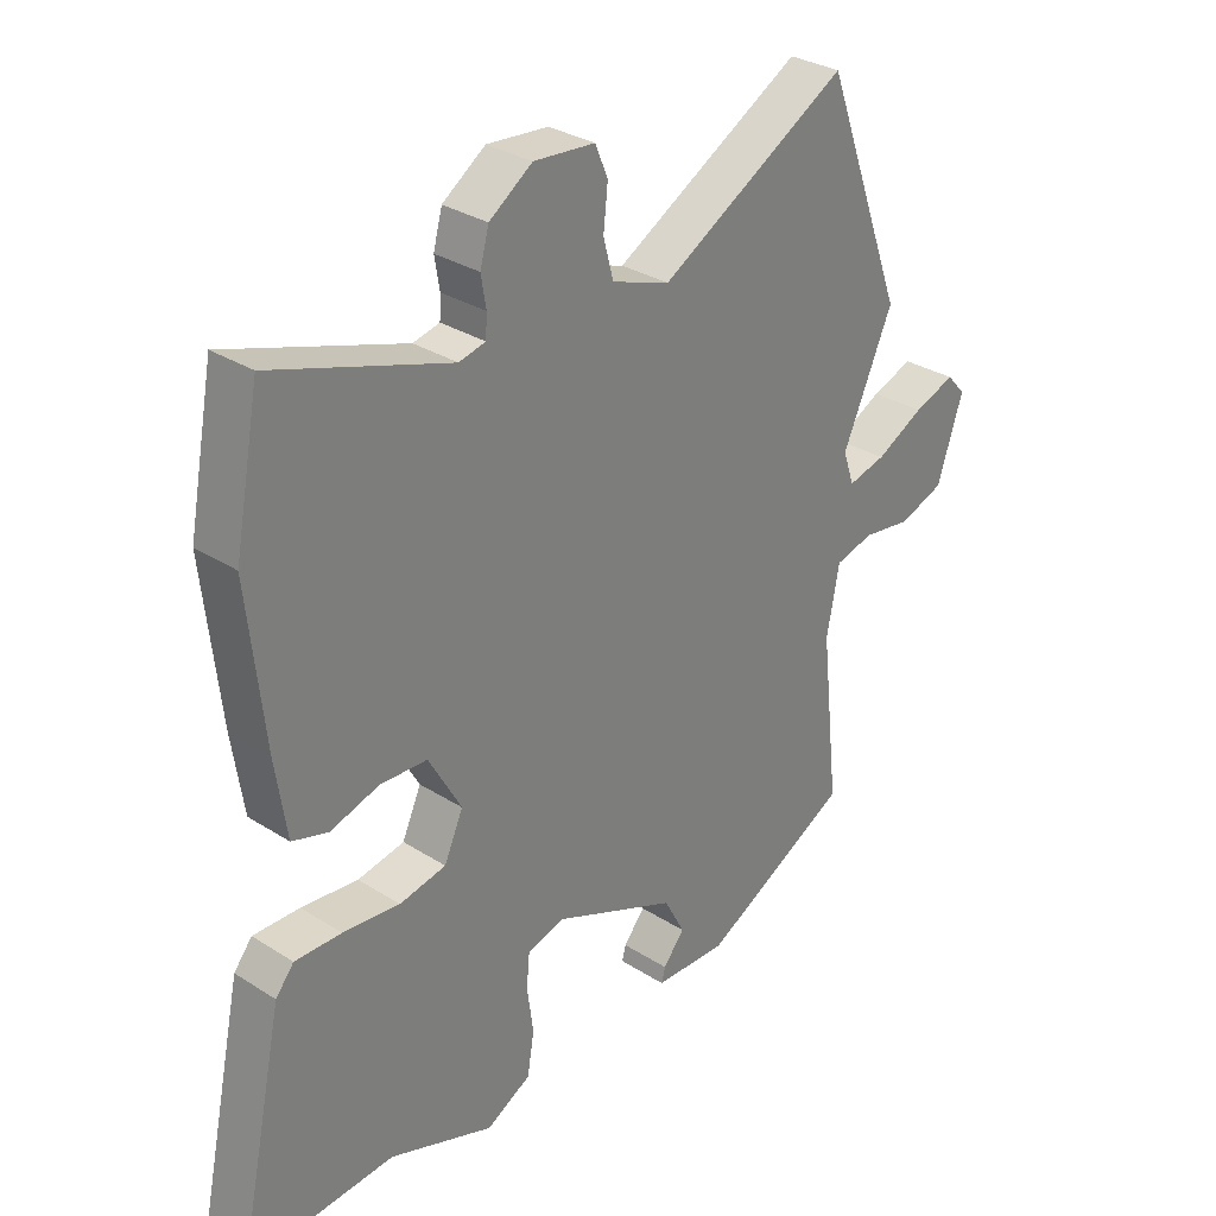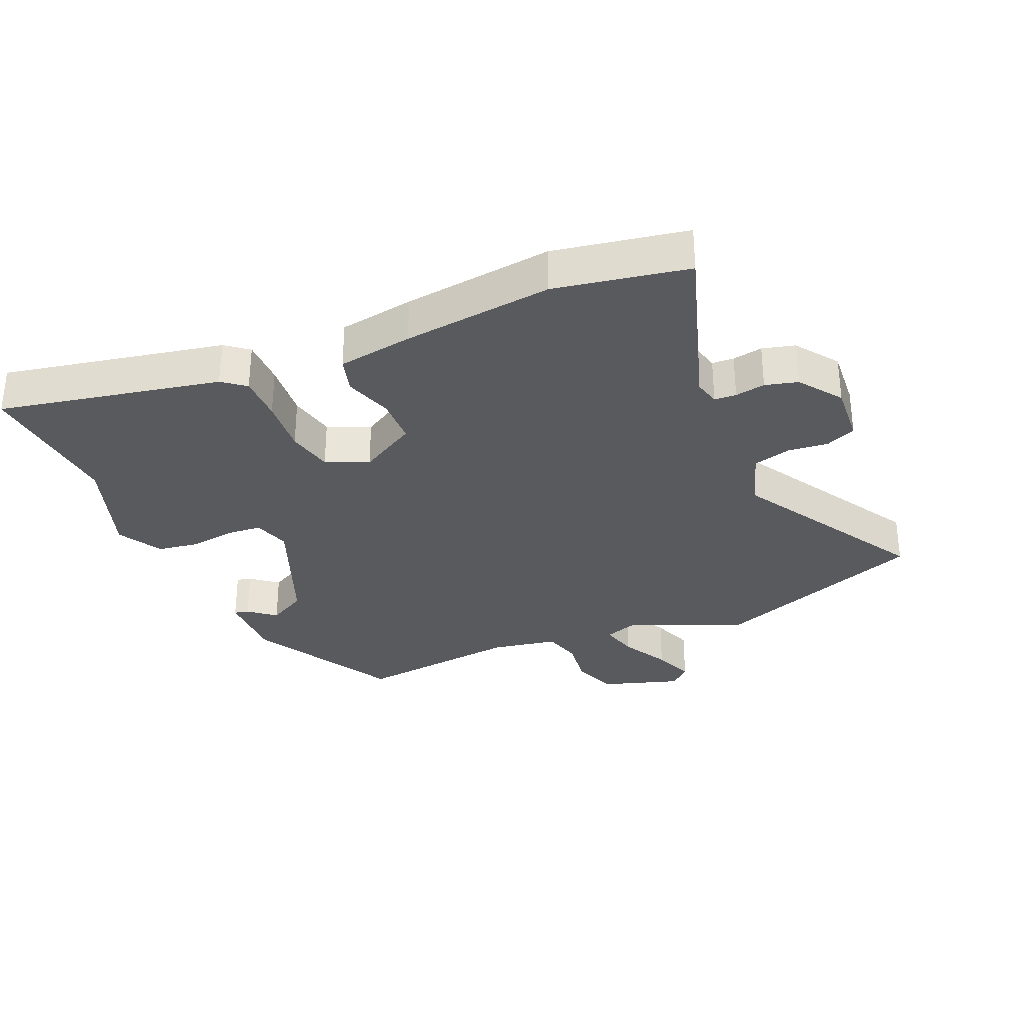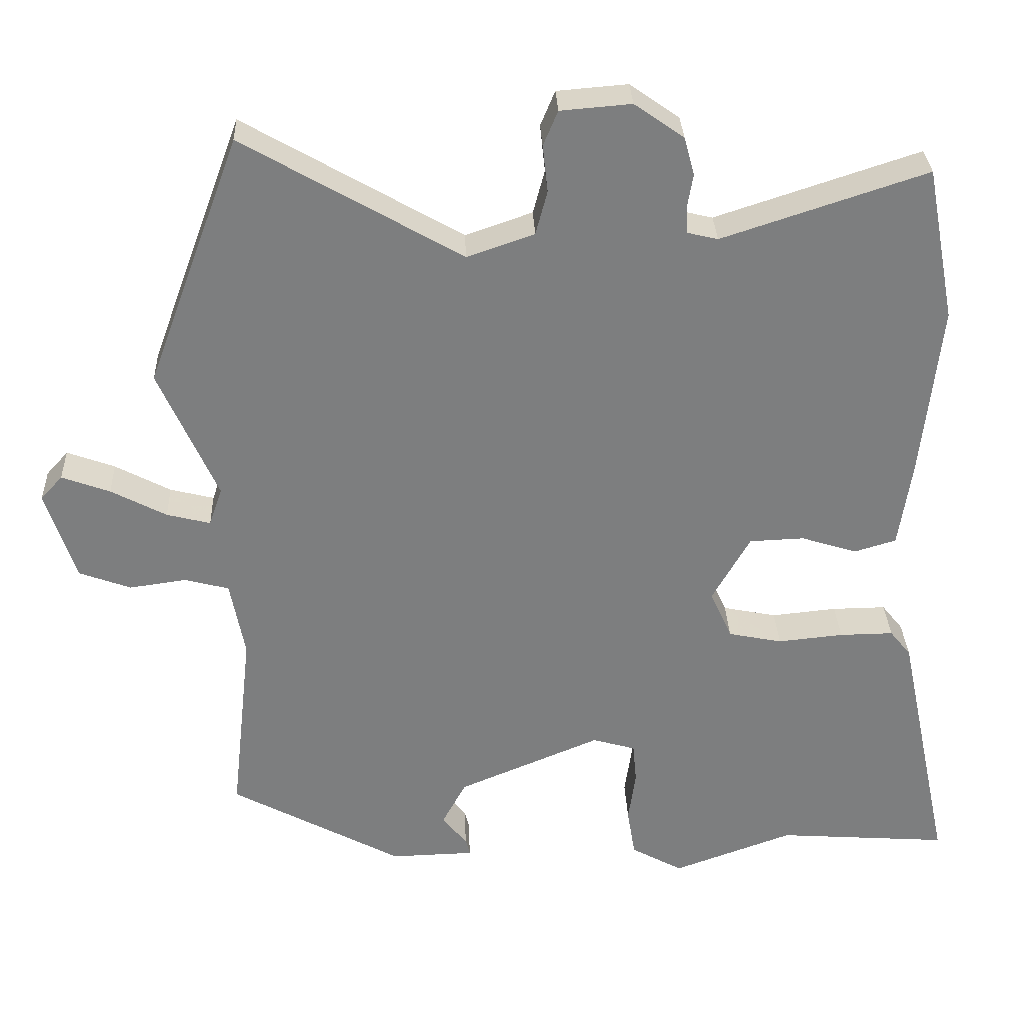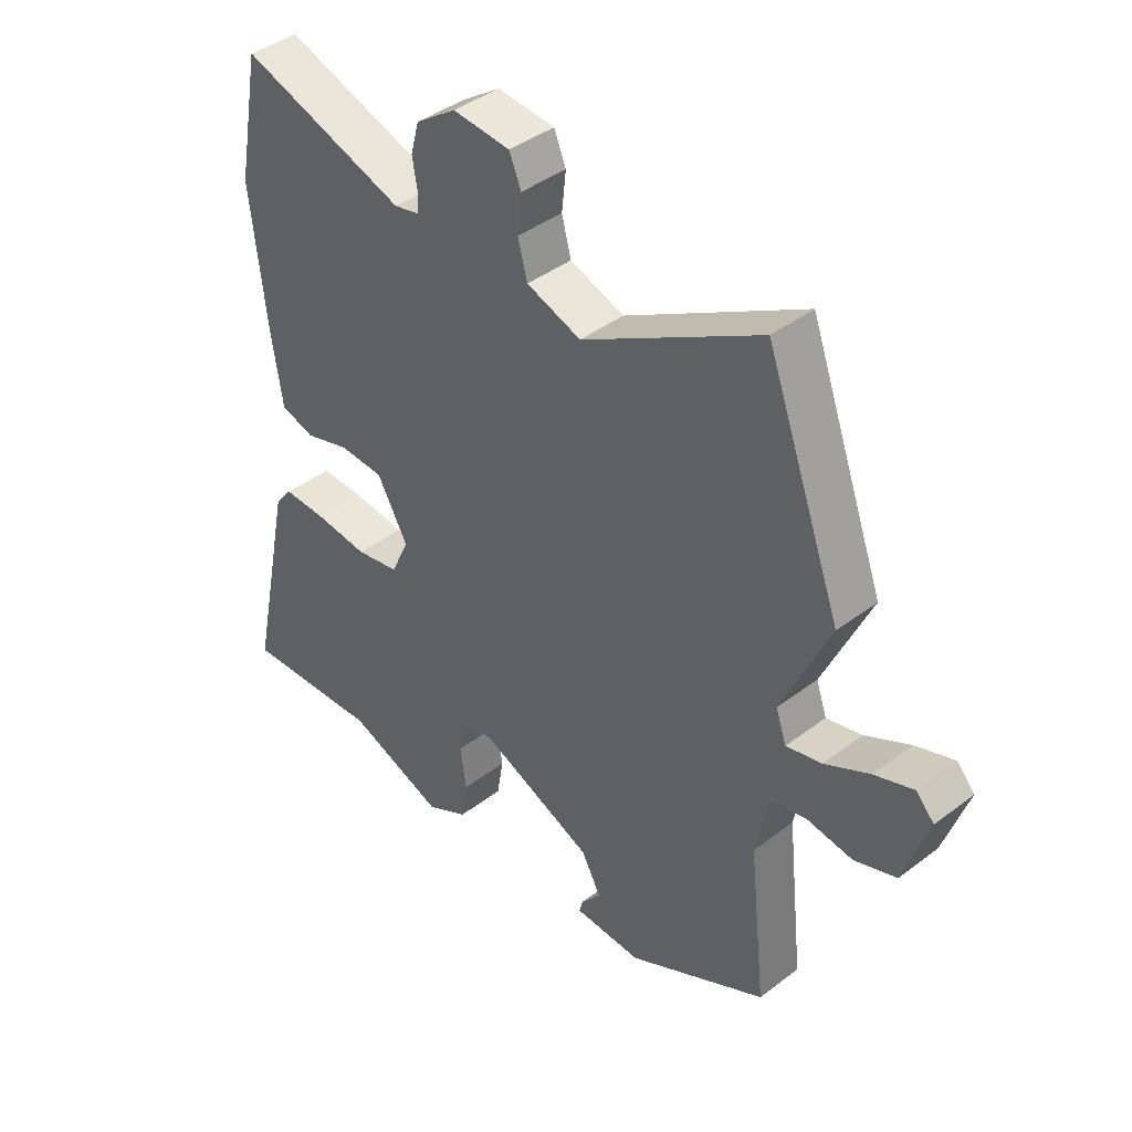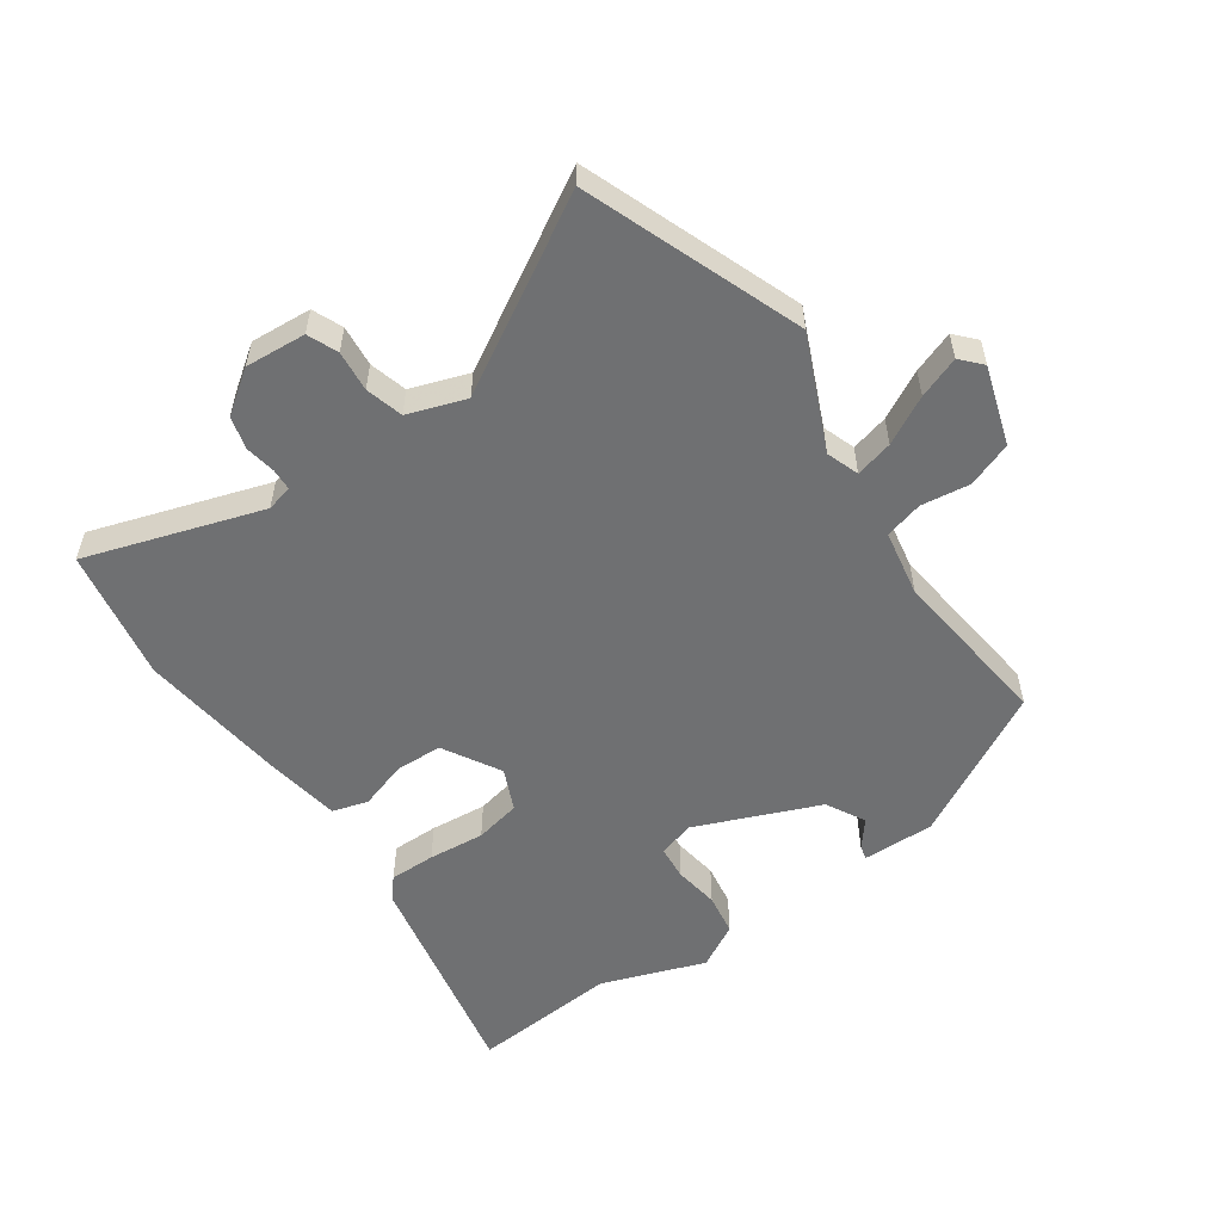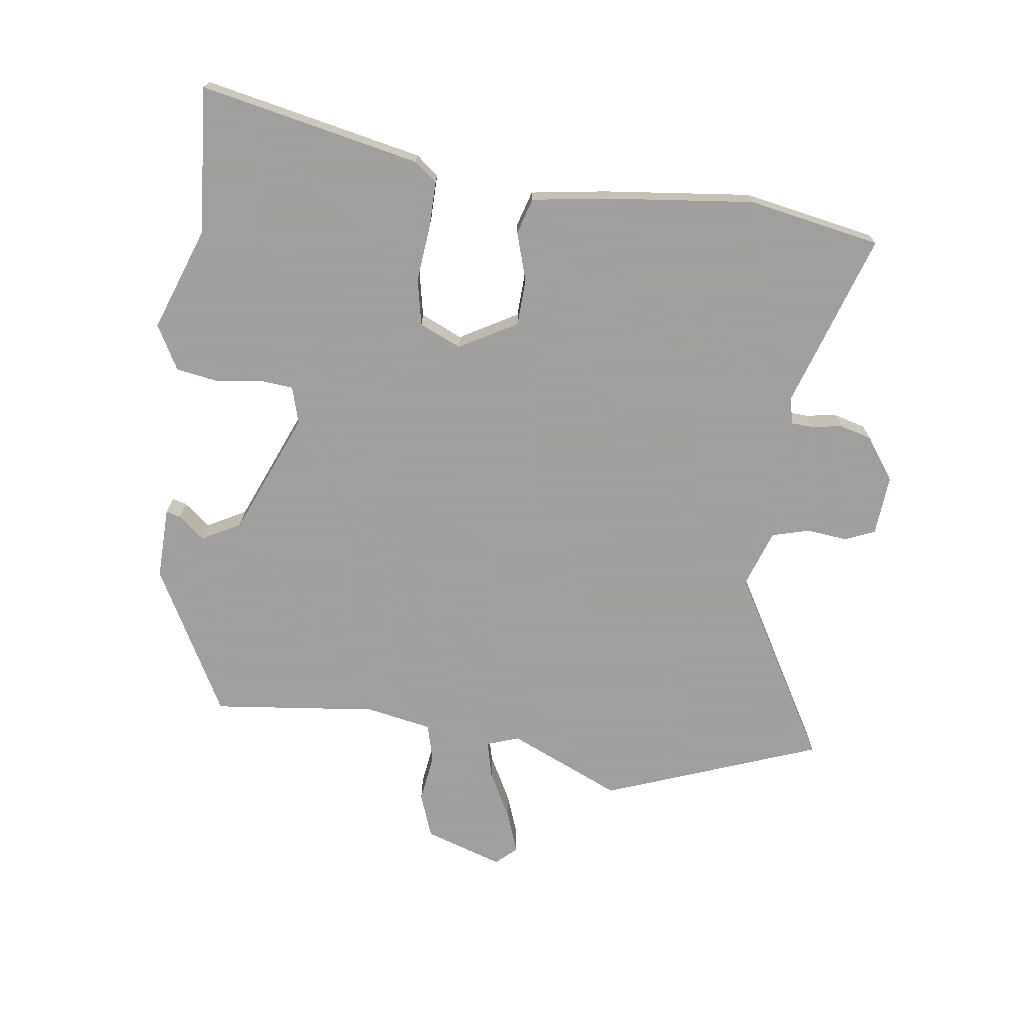
<metadata>
{"format":"obj","ext":"obj","renderer":"f3d","projection":"perspective","resolution":1024,"background":"white","views":[{"elev":30.8,"azim":-47.5,"up":"+Z"},{"elev":-31.6,"azim":-66.2,"up":"+Y"},{"elev":30.9,"azim":177.7,"up":"+Z"},{"elev":41.7,"azim":47.5,"up":"+Z"},{"elev":-54.8,"azim":35.2,"up":"+Y"},{"elev":-71.5,"azim":-97.6,"up":"+Y"}]}
</metadata>
<code>
v 0.436 0.07 0.672
v 0.564 0.07 0.327
v 0.484 0.07 0.147
v 0.502 0.07 0.095
v 0.562 0.07 0.11
v 0.638 0.07 0.15
v 0.704 0.07 0.174
v 0.734 0.07 0.141
v 0.693 0.07 0.016
v 0.622 0.07 -0.01
v 0.544 0.07 0.001
v 0.483 0.07 -0.015
v 0.463 0.07 -0.121
v 0.492 0.07 -0.384
v 0.256 0.07 -0.511
v 0.141 0.07 -0.508
v 0.147 0.07 -0.485
v 0.181 0.07 -0.443
v 0.148 0.07 -0.381
v -0.048 0.07 -0.299
v -0.107 0.07 -0.316
v -0.112 0.07 -0.371
v -0.102 0.07 -0.443
v -0.113 0.07 -0.51
v -0.184 0.07 -0.549
v -0.349 0.07 -0.489
v -0.585 0.07 -0.506
v -0.511 0.07 -0.154
v -0.482 0.07 -0.118
v -0.408 0.07 -0.119
v -0.318 0.07 -0.128
v -0.244 0.07 -0.113
v -0.214 0.07 -0.046
v -0.266 0.07 0.046
v -0.341 0.07 0.049
v -0.418 0.07 0.025
v -0.475 0.07 0.042
v -0.493 0.07 0.162
v -0.519 0.07 0.401
v -0.479 0.07 0.612
v -0.199 0.07 0.52
v -0.157 0.07 0.53
v -0.155 0.07 0.565
v -0.163 0.07 0.613
v -0.149 0.07 0.665
v -0.081 0.07 0.713
v 0.016 0.07 0.705
v 0.036 0.07 0.657
v 0.029 0.07 0.592
v 0.045 0.07 0.532
v 0.137 0.07 0.5
v 0.436 0 0.672
v 0.564 0 0.327
v 0.484 0 0.147
v 0.502 0 0.095
v 0.562 0 0.11
v 0.638 0 0.15
v 0.704 0 0.174
v 0.734 0 0.141
v 0.693 0 0.016
v 0.622 0 -0.01
v 0.544 0 0.001
v 0.483 0 -0.015
v 0.463 0 -0.121
v 0.492 0 -0.384
v 0.256 0 -0.511
v 0.141 0 -0.508
v 0.147 0 -0.485
v 0.181 0 -0.443
v 0.148 0 -0.381
v -0.048 0 -0.299
v -0.107 0 -0.316
v -0.112 0 -0.371
v -0.102 0 -0.443
v -0.113 0 -0.51
v -0.184 0 -0.549
v -0.349 0 -0.489
v -0.585 0 -0.506
v -0.511 0 -0.154
v -0.482 0 -0.118
v -0.408 0 -0.119
v -0.318 0 -0.128
v -0.244 0 -0.113
v -0.214 0 -0.046
v -0.266 0 0.046
v -0.341 0 0.049
v -0.418 0 0.025
v -0.475 0 0.042
v -0.493 0 0.162
v -0.519 0 0.401
v -0.479 0 0.612
v -0.199 0 0.52
v -0.157 0 0.53
v -0.155 0 0.565
v -0.163 0 0.613
v -0.149 0 0.665
v -0.081 0 0.713
v 0.016 0 0.705
v 0.036 0 0.657
v 0.029 0 0.592
v 0.045 0 0.532
v 0.137 0 0.5
f 47 48 49
f 46 47 49
f 45 46 49
f 44 45 49
f 43 44 49
f 42 43 49 50
f 41 42 50 51
f 39 40 41
f 38 39 41
f 37 38 41
f 36 37 41
f 35 36 41
f 34 35 41 51
f 29 30 31
f 28 29 31
f 27 28 31
f 26 27 31
f 26 31 32
f 25 26 32
f 24 25 32
f 23 24 32
f 22 23 32
f 21 22 32 33
f 16 17 18
f 15 16 18
f 14 15 18
f 13 14 18
f 12 13 18 19
f 9 10 11
f 8 9 11
f 7 8 11
f 6 7 11
f 5 6 11
f 4 5 11 12
f 12 19 20
f 4 12 20
f 3 4 20
f 2 3 20
f 1 2 20
f 51 1 20
f 34 51 20
f 33 34 20
f 20 21 33
f 100 99 98
f 100 98 97
f 100 97 96
f 100 96 95
f 100 95 94
f 101 100 94 93
f 102 101 93 92
f 92 91 90
f 92 90 89
f 92 89 88
f 92 88 87
f 92 87 86
f 102 92 86 85
f 82 81 80
f 82 80 79
f 82 79 78
f 82 78 77
f 83 82 77
f 83 77 76
f 83 76 75
f 83 75 74
f 83 74 73
f 84 83 73 72
f 69 68 67
f 69 67 66
f 69 66 65
f 69 65 64
f 70 69 64 63
f 62 61 60
f 62 60 59
f 62 59 58
f 62 58 57
f 62 57 56
f 63 62 56 55
f 71 70 63
f 71 63 55
f 71 55 54
f 71 54 53
f 71 53 52
f 71 52 102
f 71 102 85
f 71 85 84
f 84 72 71
f 1 52 53 2
f 2 53 54 3
f 3 54 55 4
f 4 55 56 5
f 5 56 57 6
f 6 57 58 7
f 7 58 59 8
f 8 59 60 9
f 9 60 61 10
f 10 61 62 11
f 11 62 63 12
f 12 63 64 13
f 13 64 65 14
f 14 65 66 15
f 15 66 67 16
f 16 67 68 17
f 17 68 69 18
f 18 69 70 19
f 19 70 71 20
f 20 71 72 21
f 21 72 73 22
f 22 73 74 23
f 23 74 75 24
f 24 75 76 25
f 25 76 77 26
f 26 77 78 27
f 27 78 79 28
f 28 79 80 29
f 29 80 81 30
f 30 81 82 31
f 31 82 83 32
f 32 83 84 33
f 33 84 85 34
f 34 85 86 35
f 35 86 87 36
f 36 87 88 37
f 37 88 89 38
f 38 89 90 39
f 39 90 91 40
f 40 91 92 41
f 41 92 93 42
f 42 93 94 43
f 43 94 95 44
f 44 95 96 45
f 45 96 97 46
f 46 97 98 47
f 47 98 99 48
f 48 99 100 49
f 49 100 101 50
f 50 101 102 51
f 51 102 52 1

</code>
